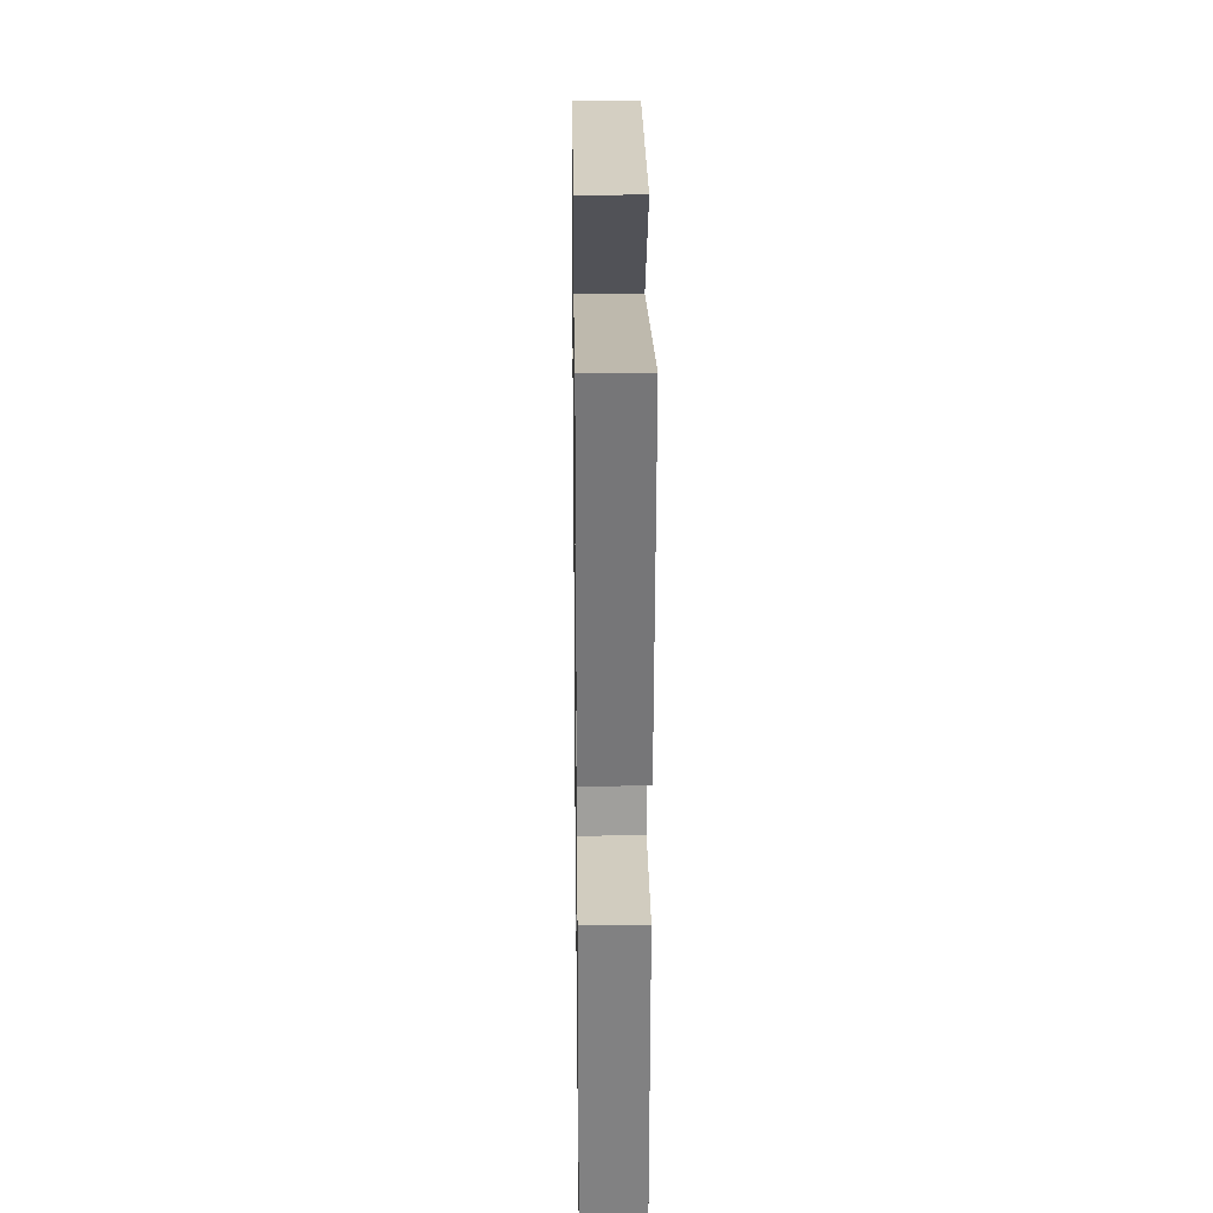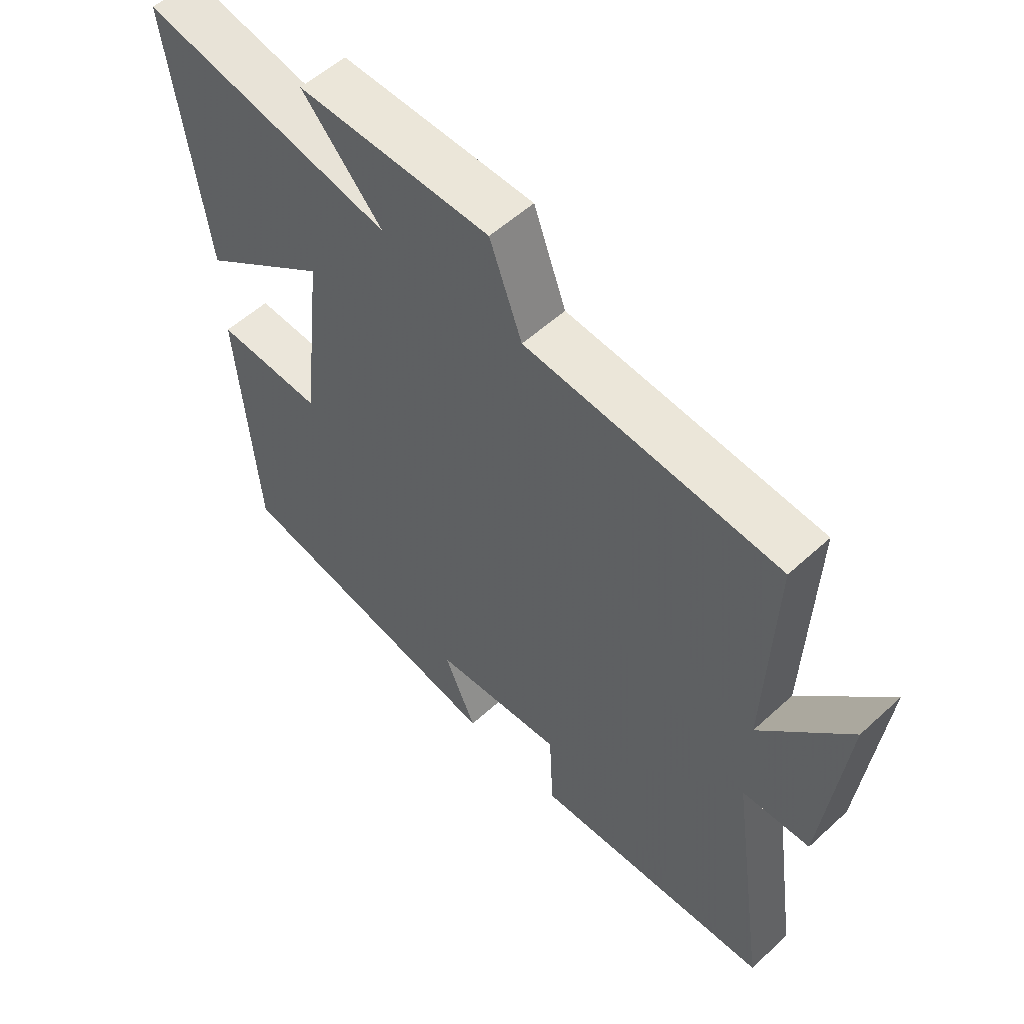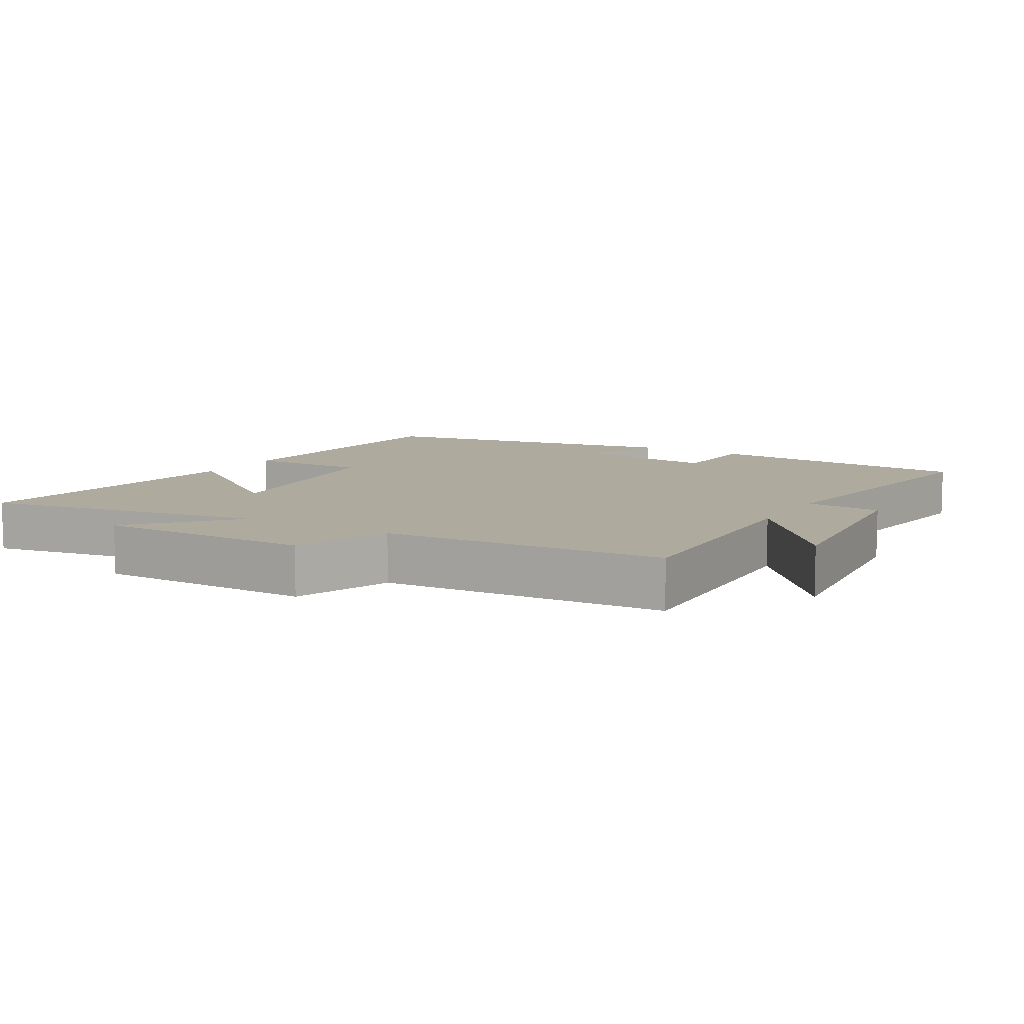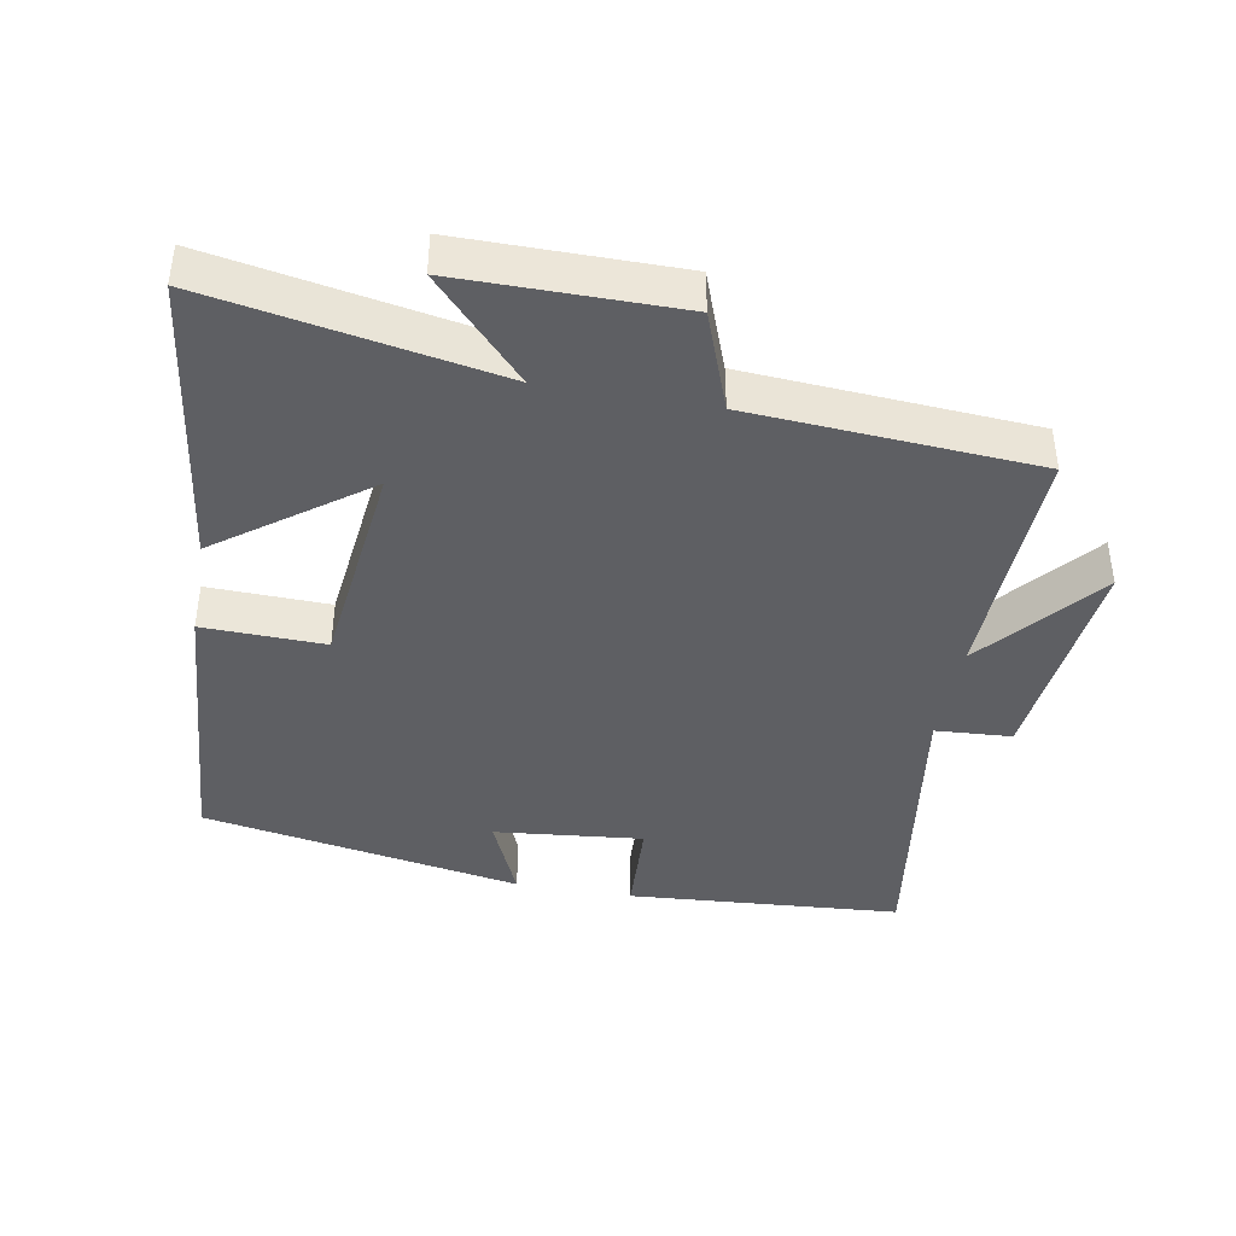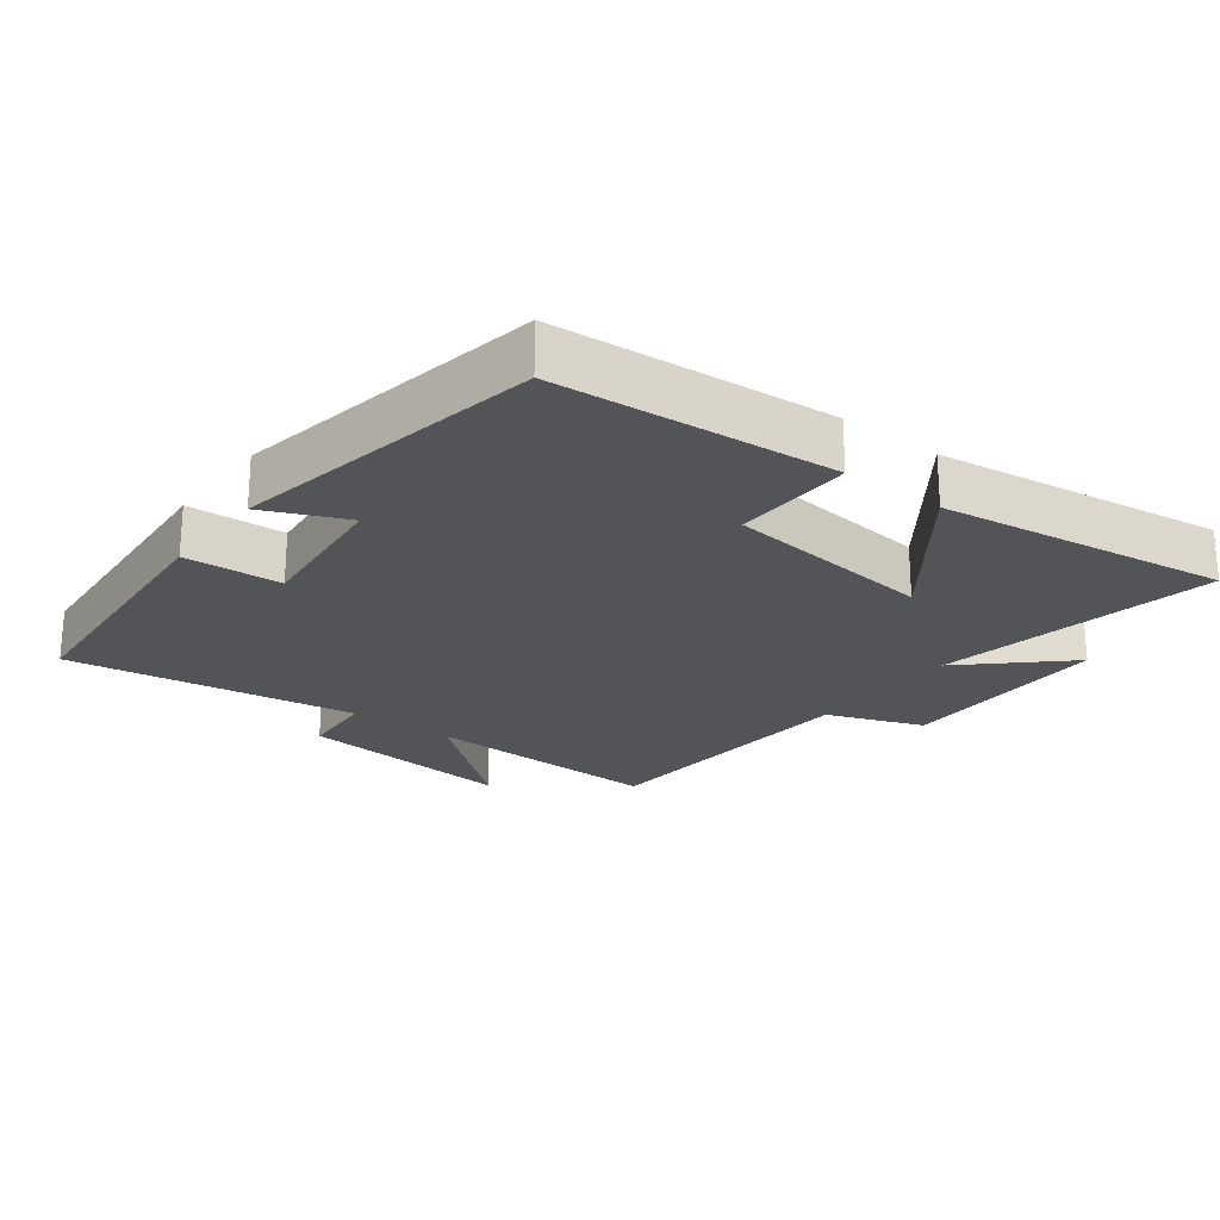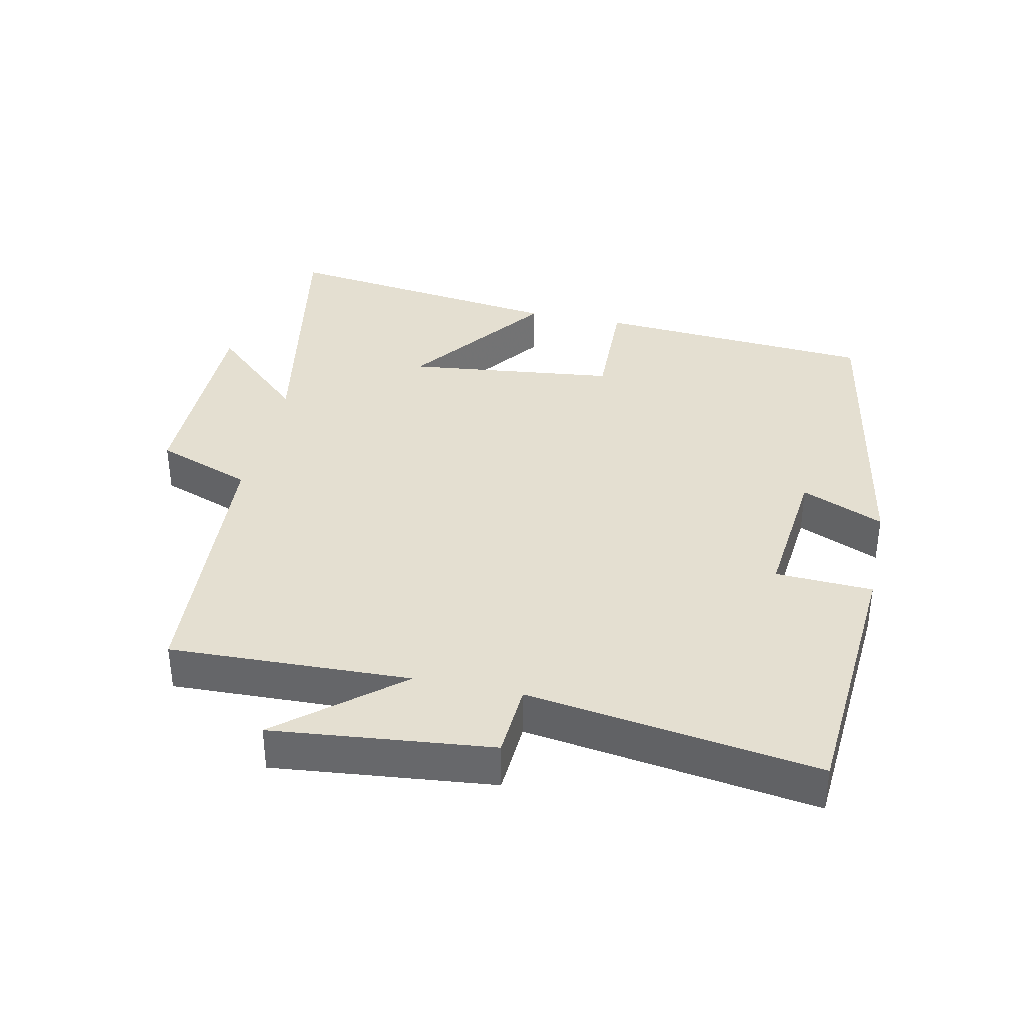
<metadata>
{"format":"obj","ext":"obj","renderer":"f3d","projection":"perspective","resolution":1024,"background":"white","views":[{"elev":25.5,"azim":-90.8,"up":"+Z"},{"elev":55.2,"azim":46.0,"up":"+Z"},{"elev":9.3,"azim":30.6,"up":"+Y"},{"elev":-41.3,"azim":-10.2,"up":"+Y"},{"elev":-23.2,"azim":-127.1,"up":"+Y"},{"elev":36.7,"azim":102.1,"up":"+Y"}]}
</metadata>
<code>
v -0.47 0.07 -0.417
v -0.5 0.07 -0.003
v -0.323 0.07 -0.008
v -0.287 0.07 0.304
v -0.5 0.07 0.147
v -0.558 0.07 0.576
v -0.142 0.07 0.5
v -0.275 0.07 0.643
v 0.043 0.07 0.643
v 0.096 0.07 0.5
v 0.512 0.07 0.472
v 0.5 0.07 0.116
v 0.645 0.07 0.289
v 0.611 0.07 -0.035
v 0.5 0.07 -0.042
v 0.563 0.07 -0.471
v 0.165 0.07 -0.5
v 0.158 0.07 -0.356
v -0.058 0.07 -0.378
v -0.005 0.07 -0.5
v -0.47 0 -0.417
v -0.5 0 -0.003
v -0.323 0 -0.008
v -0.287 0 0.304
v -0.5 0 0.147
v -0.558 0 0.576
v -0.142 0 0.5
v -0.275 0 0.643
v 0.043 0 0.643
v 0.096 0 0.5
v 0.512 0 0.472
v 0.5 0 0.116
v 0.645 0 0.289
v 0.611 0 -0.035
v 0.5 0 -0.042
v 0.563 0 -0.471
v 0.165 0 -0.5
v 0.158 0 -0.356
v -0.058 0 -0.378
v -0.005 0 -0.5
f 1 2 3
f 20 1 3
f 19 20 3
f 18 19 3 4
f 15 16 17 18
f 15 18 4
f 12 13 14 15
f 12 15 4
f 10 11 12 4
f 7 8 9 10
f 7 10 4
f 4 5 6 7
f 23 22 21
f 23 21 40
f 23 40 39
f 24 23 39 38
f 38 37 36 35
f 24 38 35
f 35 34 33 32
f 24 35 32
f 24 32 31 30
f 30 29 28 27
f 24 30 27
f 27 26 25 24
f 1 21 22 2
f 2 22 23 3
f 3 23 24 4
f 4 24 25 5
f 5 25 26 6
f 6 26 27 7
f 7 27 28 8
f 8 28 29 9
f 9 29 30 10
f 10 30 31 11
f 11 31 32 12
f 12 32 33 13
f 13 33 34 14
f 14 34 35 15
f 15 35 36 16
f 16 36 37 17
f 17 37 38 18
f 18 38 39 19
f 19 39 40 20
f 20 40 21 1

</code>
